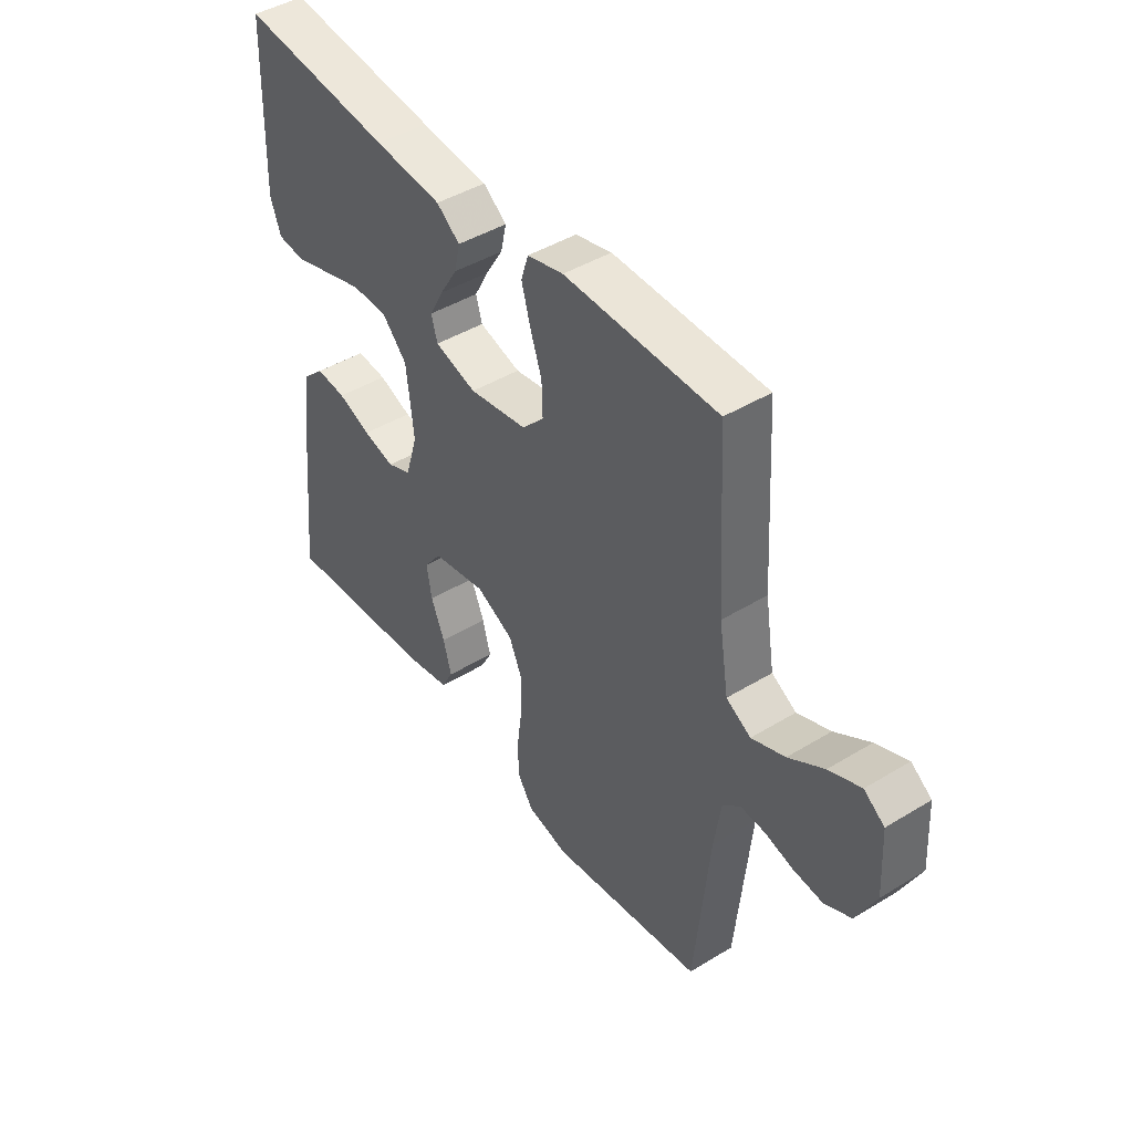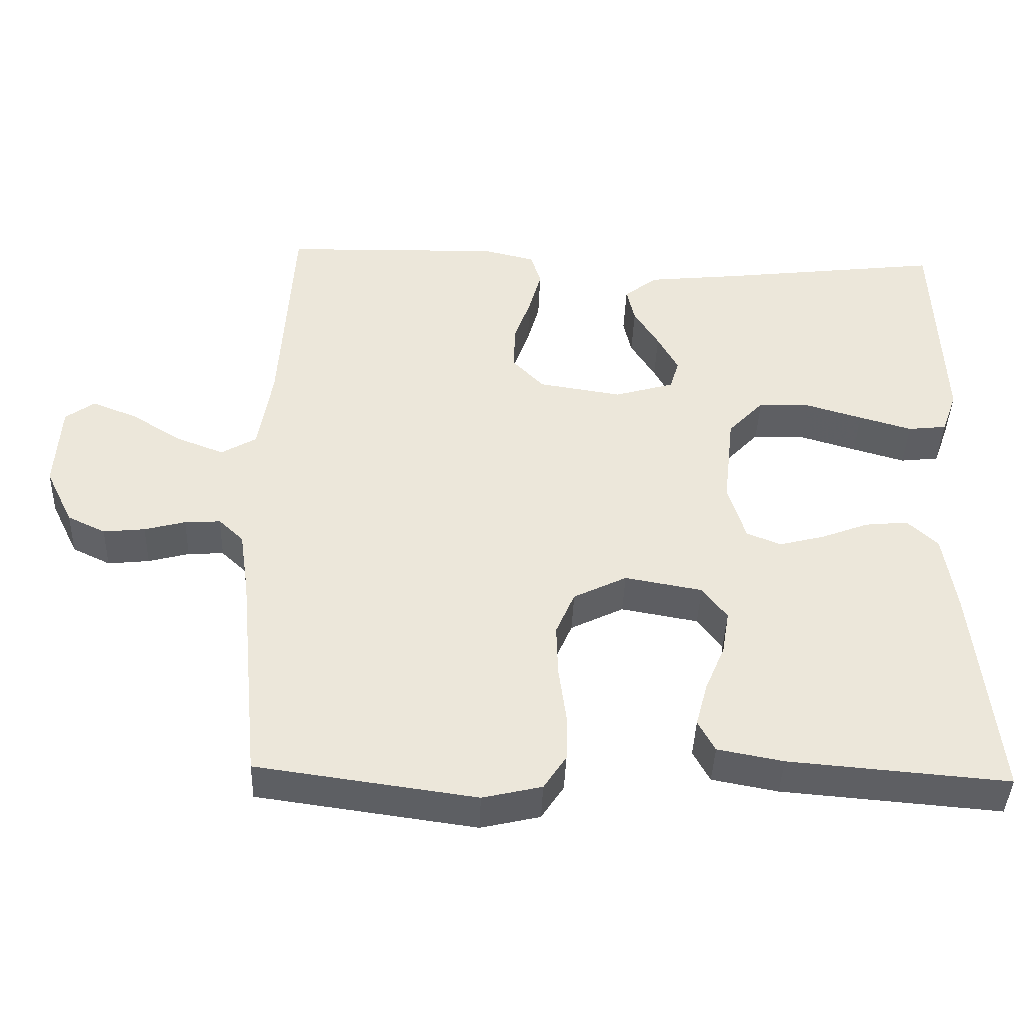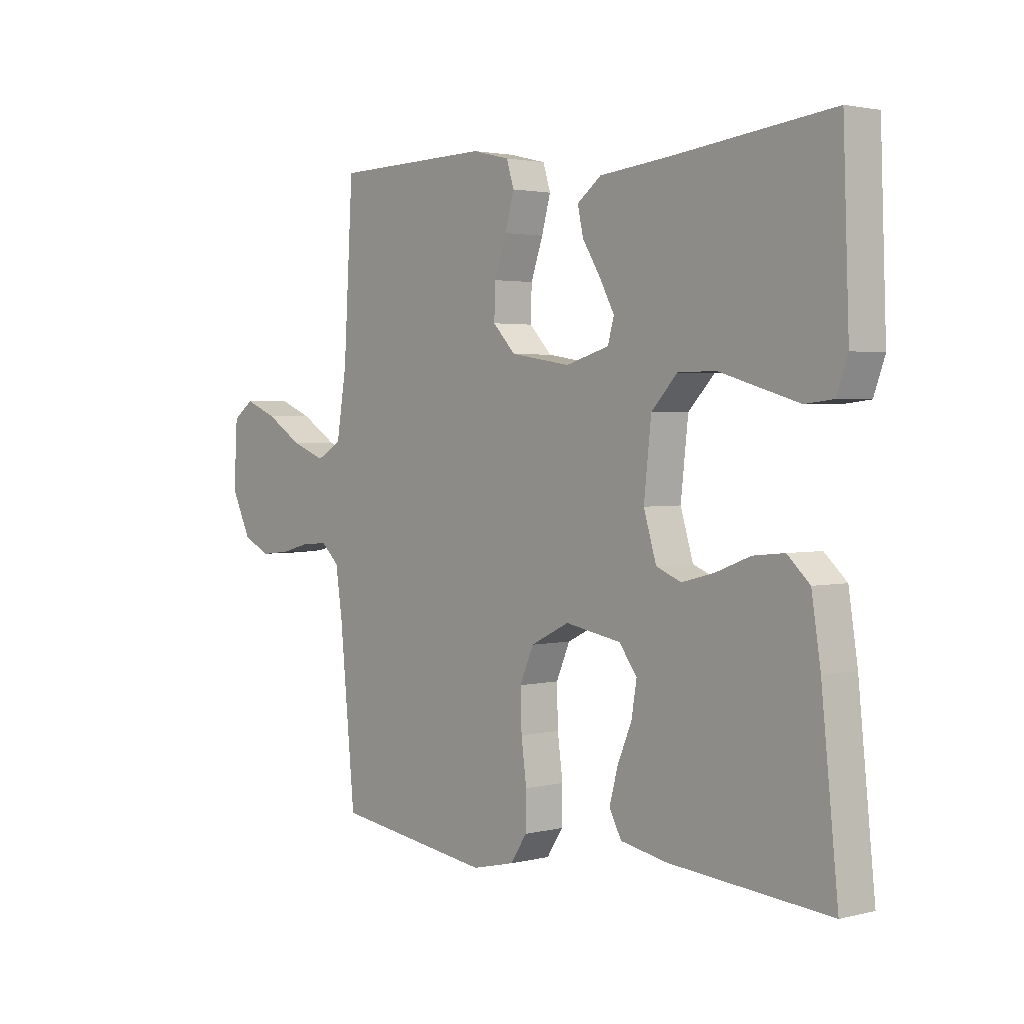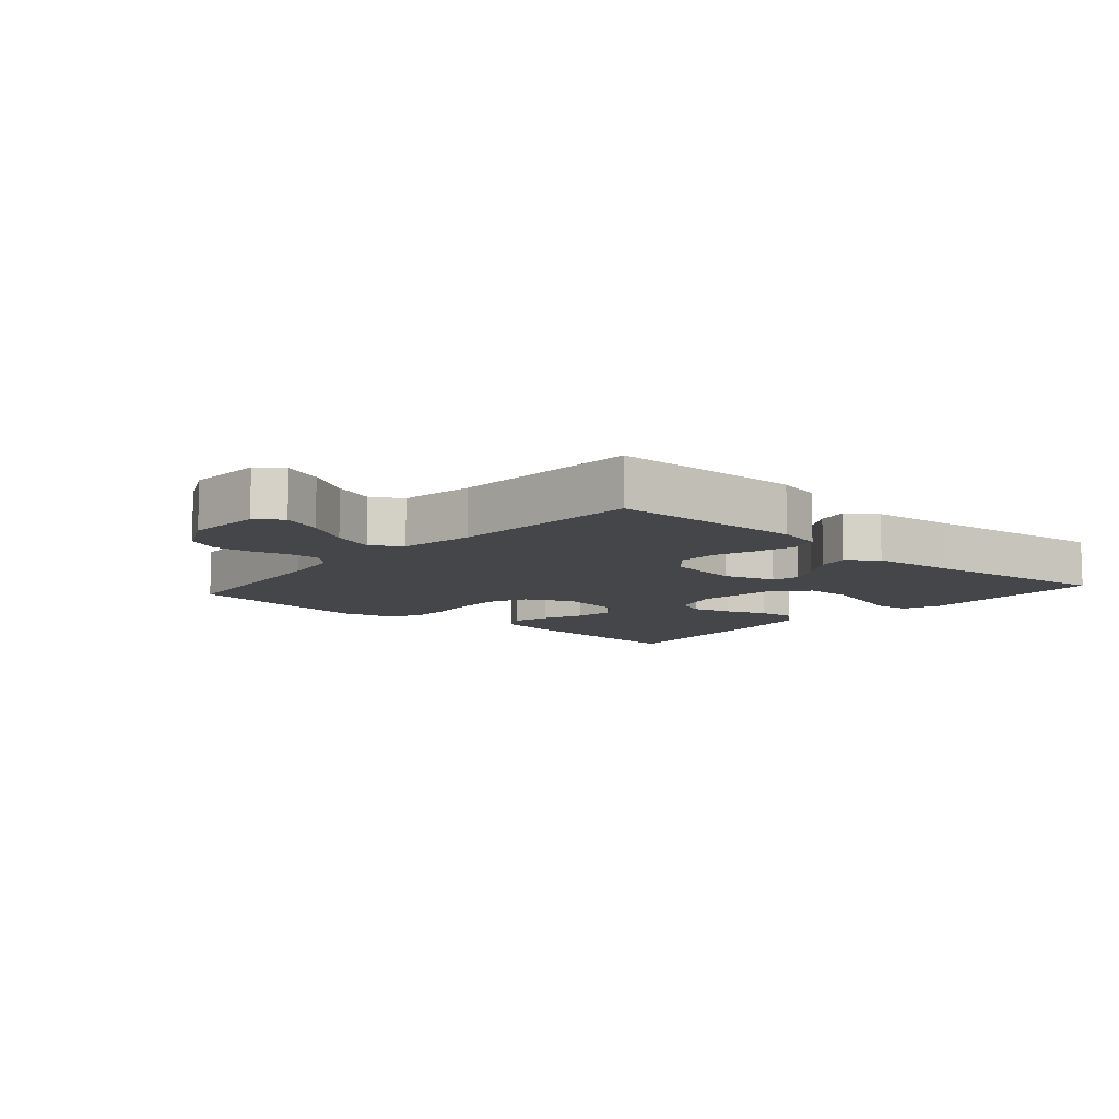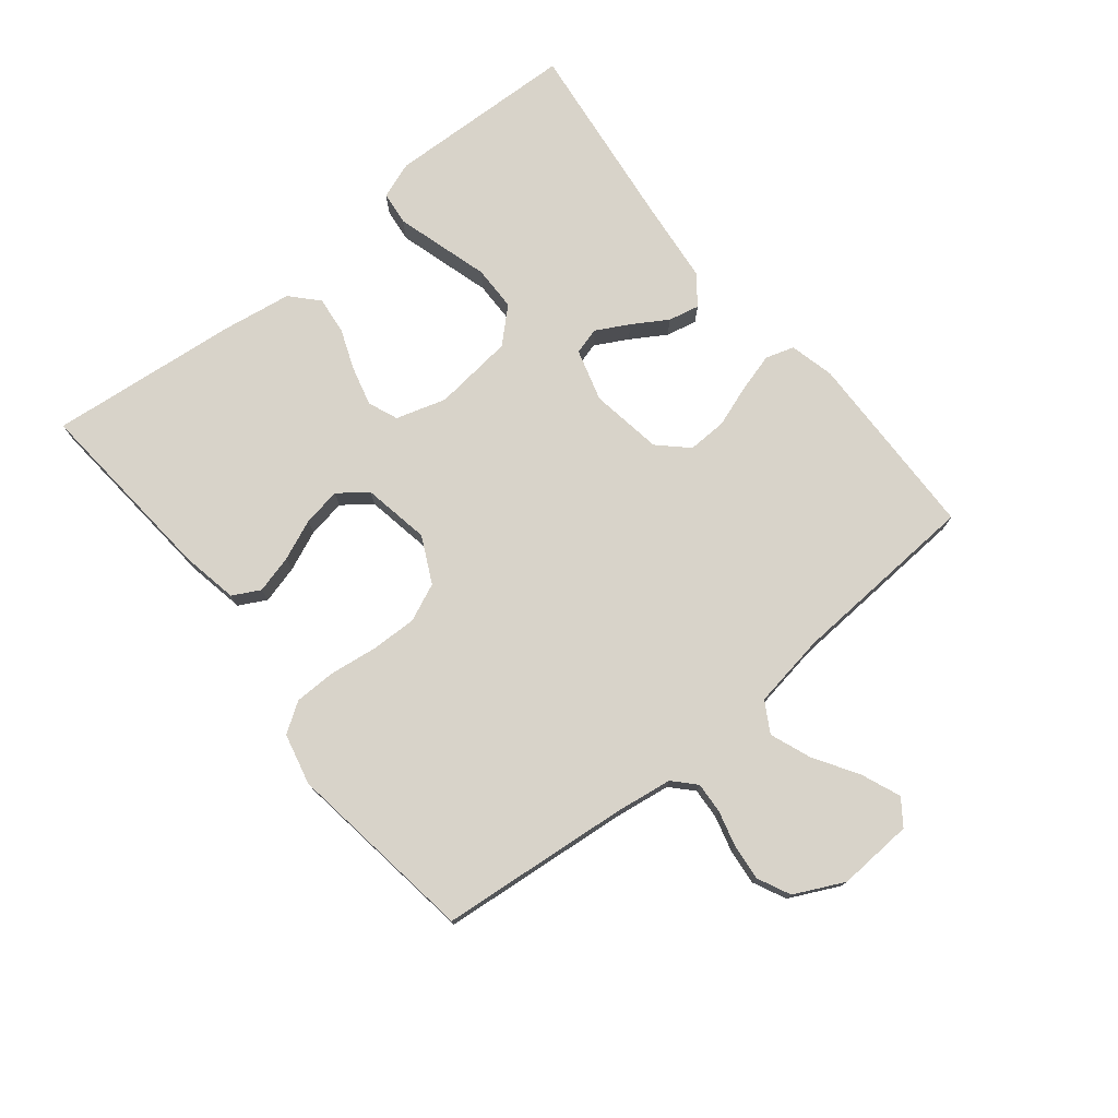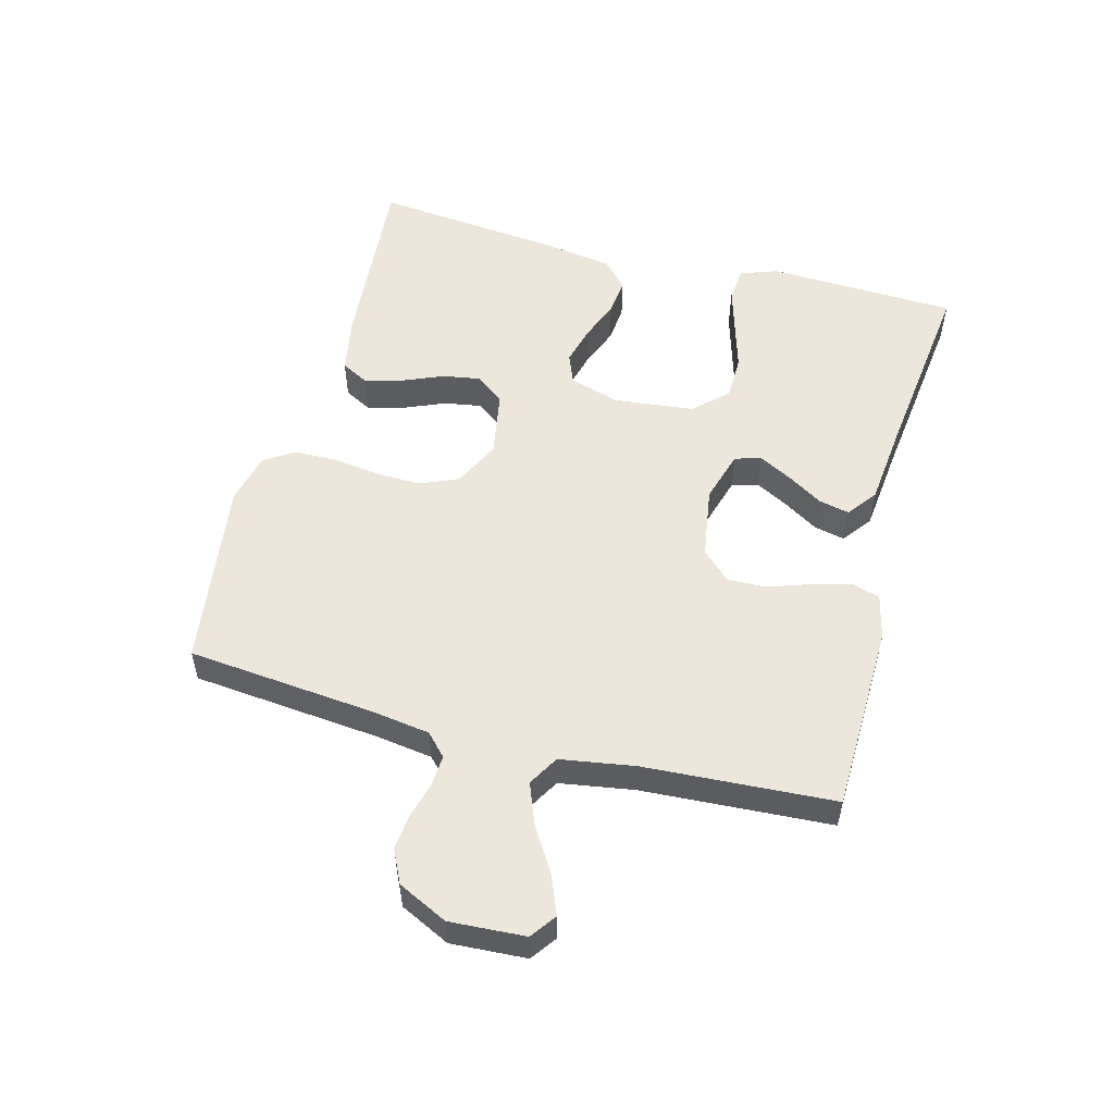
<metadata>
{"format":"obj","ext":"obj","renderer":"f3d","projection":"perspective","resolution":1024,"background":"white","views":[{"elev":44.2,"azim":-125.5,"up":"+Z"},{"elev":-41.4,"azim":-2.0,"up":"+Z"},{"elev":2.3,"azim":49.2,"up":"+Z"},{"elev":-9.4,"azim":-41.1,"up":"+Y"},{"elev":75.9,"azim":-128.9,"up":"+Y"},{"elev":53.9,"azim":-75.1,"up":"+Y"}]}
</metadata>
<code>
v 0.5 0.07 -0.5
v 0.2 0.07 -0.475
v 0.11 0.07 -0.458
v 0.087 0.07 -0.415
v 0.103 0.07 -0.355
v 0.13 0.07 -0.291
v 0.14 0.07 -0.231
v 0.106 0.07 -0.186
v 0 0.07 -0.167
v -0.073 0.07 -0.203
v -0.099 0.07 -0.263
v -0.097 0.07 -0.335
v -0.087 0.07 -0.41
v -0.088 0.07 -0.476
v -0.119 0.07 -0.523
v -0.2 0.07 -0.542
v -0.5 0.07 -0.5
v -0.529 0.07 -0.2
v -0.542 0.07 -0.111
v -0.576 0.07 -0.079
v -0.625 0.07 -0.082
v -0.681 0.07 -0.097
v -0.738 0.07 -0.103
v -0.79 0.07 -0.078
v -0.828 0.07 0
v -0.821 0.07 0.119
v -0.781 0.07 0.148
v -0.719 0.07 0.123
v -0.65 0.07 0.08
v -0.585 0.07 0.055
v -0.537 0.07 0.083
v -0.518 0.07 0.2
v -0.5 0.07 0.5
v -0.2 0.07 0.507
v -0.129 0.07 0.49
v -0.115 0.07 0.445
v -0.132 0.07 0.384
v -0.155 0.07 0.318
v -0.157 0.07 0.256
v -0.114 0.07 0.211
v 0 0.07 0.193
v 0.082 0.07 0.217
v 0.094 0.07 0.259
v 0.066 0.07 0.311
v 0.032 0.07 0.366
v 0.021 0.07 0.415
v 0.067 0.07 0.45
v 0.2 0.07 0.464
v 0.5 0.07 0.5
v 0.511 0.07 0.2
v 0.49 0.07 0.142
v 0.437 0.07 0.136
v 0.365 0.07 0.157
v 0.287 0.07 0.18
v 0.216 0.07 0.179
v 0.167 0.07 0.127
v 0.153 0.07 0
v 0.177 0.07 -0.079
v 0.224 0.07 -0.098
v 0.286 0.07 -0.082
v 0.351 0.07 -0.057
v 0.41 0.07 -0.051
v 0.452 0.07 -0.09
v 0.469 0.07 -0.2
v 0.5 0 -0.5
v 0.2 0 -0.475
v 0.11 0 -0.458
v 0.087 0 -0.415
v 0.103 0 -0.355
v 0.13 0 -0.291
v 0.14 0 -0.231
v 0.106 0 -0.186
v 0 0 -0.167
v -0.073 0 -0.203
v -0.099 0 -0.263
v -0.097 0 -0.335
v -0.087 0 -0.41
v -0.088 0 -0.476
v -0.119 0 -0.523
v -0.2 0 -0.542
v -0.5 0 -0.5
v -0.529 0 -0.2
v -0.542 0 -0.111
v -0.576 0 -0.079
v -0.625 0 -0.082
v -0.681 0 -0.097
v -0.738 0 -0.103
v -0.79 0 -0.078
v -0.828 0 0
v -0.821 0 0.119
v -0.781 0 0.148
v -0.719 0 0.123
v -0.65 0 0.08
v -0.585 0 0.055
v -0.537 0 0.083
v -0.518 0 0.2
v -0.5 0 0.5
v -0.2 0 0.507
v -0.129 0 0.49
v -0.115 0 0.445
v -0.132 0 0.384
v -0.155 0 0.318
v -0.157 0 0.256
v -0.114 0 0.211
v 0 0 0.193
v 0.082 0 0.217
v 0.094 0 0.259
v 0.066 0 0.311
v 0.032 0 0.366
v 0.021 0 0.415
v 0.067 0 0.45
v 0.2 0 0.464
v 0.5 0 0.5
v 0.511 0 0.2
v 0.49 0 0.142
v 0.437 0 0.136
v 0.365 0 0.157
v 0.287 0 0.18
v 0.216 0 0.179
v 0.167 0 0.127
v 0.153 0 0
v 0.177 0 -0.079
v 0.224 0 -0.098
v 0.286 0 -0.082
v 0.351 0 -0.057
v 0.41 0 -0.051
v 0.452 0 -0.09
v 0.469 0 -0.2
f 60 61 62 63
f 59 60 63 64
f 58 59 64 1
f 51 52 53 54
f 49 50 51 54
f 48 49 54 55
f 47 48 55 56
f 44 45 46 47
f 43 44 47 56
f 35 36 37 38
f 33 34 35 38
f 32 33 38 39
f 31 32 39 40
f 26 27 28 29
f 26 29 30
f 25 26 30
f 24 25 30
f 21 22 23 24
f 20 21 24 30
f 19 20 30 31
f 15 16 17 18
f 12 13 14 15
f 11 12 15 18
f 10 11 18 19
f 3 4 5 6
f 3 6 7
f 58 1 2 3
f 58 3 7
f 57 58 7 8
f 42 43 56 57
f 41 42 57 8
f 40 41 8 9
f 19 31 40
f 9 10 19 40
f 127 126 125 124
f 128 127 124 123
f 65 128 123 122
f 118 117 116 115
f 118 115 114 113
f 119 118 113 112
f 120 119 112 111
f 111 110 109 108
f 120 111 108 107
f 102 101 100 99
f 102 99 98 97
f 103 102 97 96
f 104 103 96 95
f 93 92 91 90
f 94 93 90
f 94 90 89
f 94 89 88
f 88 87 86 85
f 94 88 85 84
f 95 94 84 83
f 82 81 80 79
f 79 78 77 76
f 82 79 76 75
f 83 82 75 74
f 70 69 68 67
f 71 70 67
f 67 66 65 122
f 71 67 122
f 72 71 122 121
f 121 120 107 106
f 72 121 106 105
f 73 72 105 104
f 104 95 83
f 104 83 74 73
f 1 65 66 2
f 2 66 67 3
f 3 67 68 4
f 4 68 69 5
f 5 69 70 6
f 6 70 71 7
f 7 71 72 8
f 8 72 73 9
f 9 73 74 10
f 10 74 75 11
f 11 75 76 12
f 12 76 77 13
f 13 77 78 14
f 14 78 79 15
f 15 79 80 16
f 16 80 81 17
f 17 81 82 18
f 18 82 83 19
f 19 83 84 20
f 20 84 85 21
f 21 85 86 22
f 22 86 87 23
f 23 87 88 24
f 24 88 89 25
f 25 89 90 26
f 26 90 91 27
f 27 91 92 28
f 28 92 93 29
f 29 93 94 30
f 30 94 95 31
f 31 95 96 32
f 32 96 97 33
f 33 97 98 34
f 34 98 99 35
f 35 99 100 36
f 36 100 101 37
f 37 101 102 38
f 38 102 103 39
f 39 103 104 40
f 40 104 105 41
f 41 105 106 42
f 42 106 107 43
f 43 107 108 44
f 44 108 109 45
f 45 109 110 46
f 46 110 111 47
f 47 111 112 48
f 48 112 113 49
f 49 113 114 50
f 50 114 115 51
f 51 115 116 52
f 52 116 117 53
f 53 117 118 54
f 54 118 119 55
f 55 119 120 56
f 56 120 121 57
f 57 121 122 58
f 58 122 123 59
f 59 123 124 60
f 60 124 125 61
f 61 125 126 62
f 62 126 127 63
f 63 127 128 64
f 64 128 65 1

</code>
